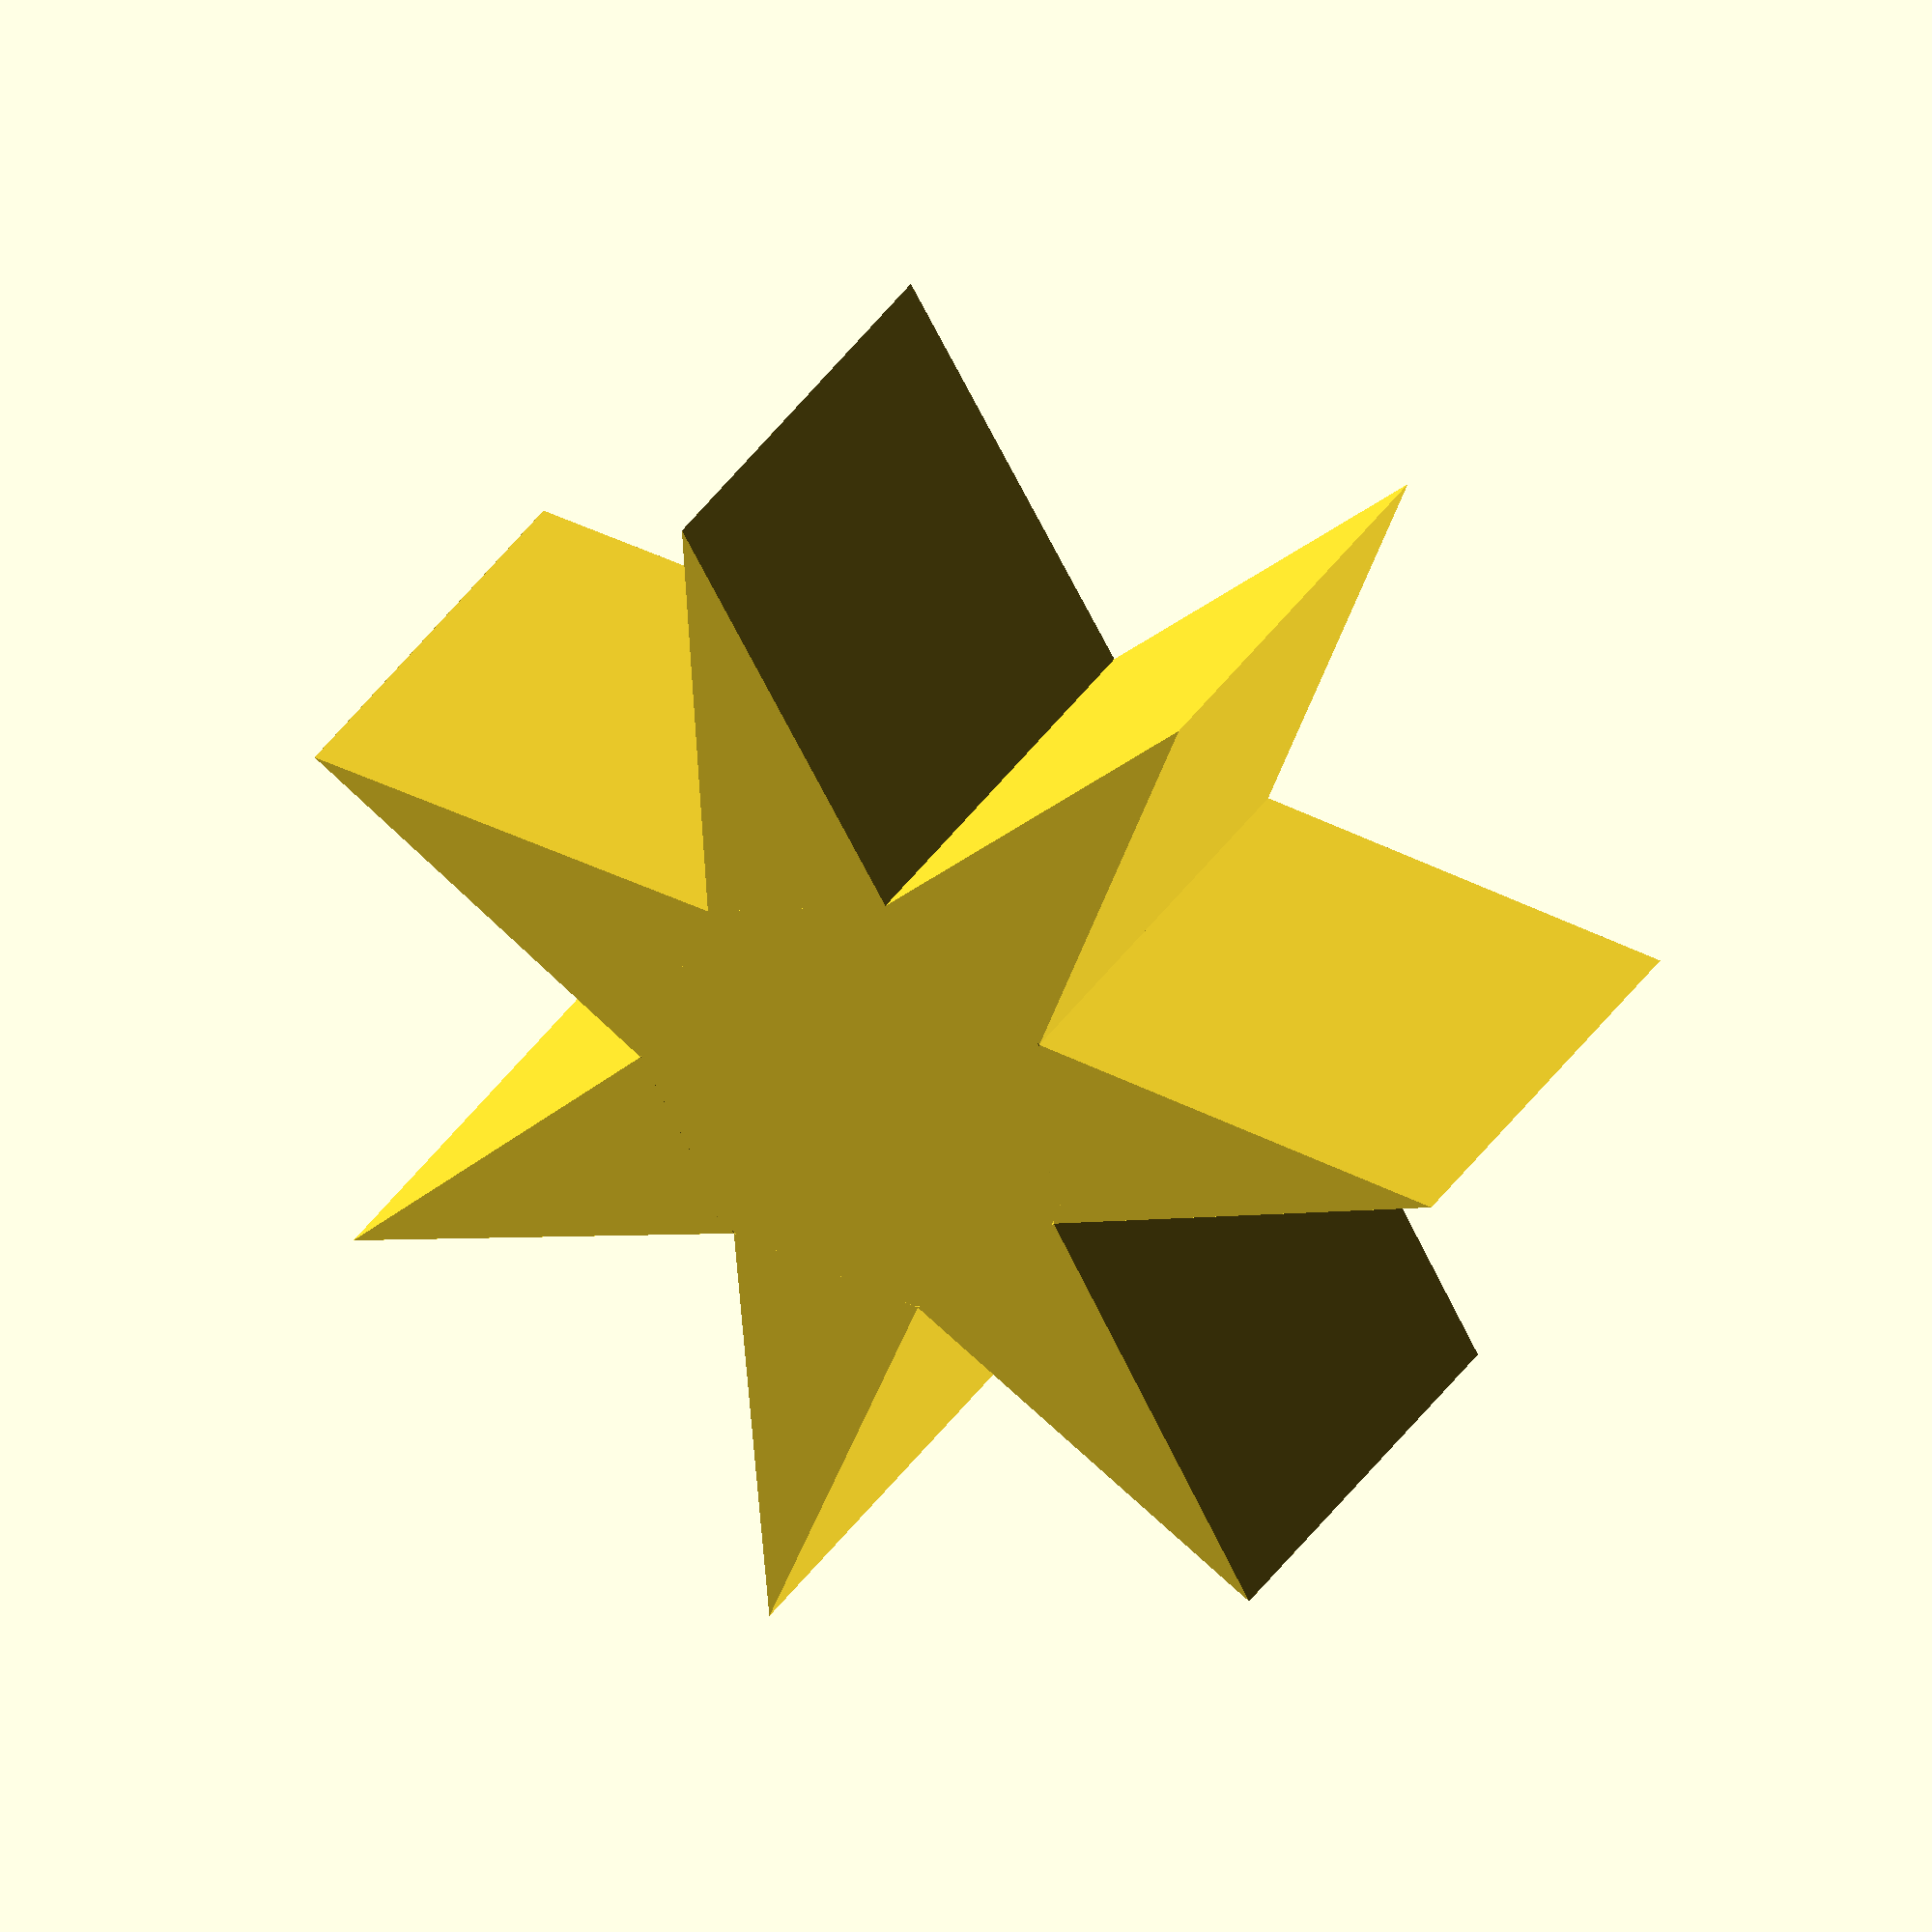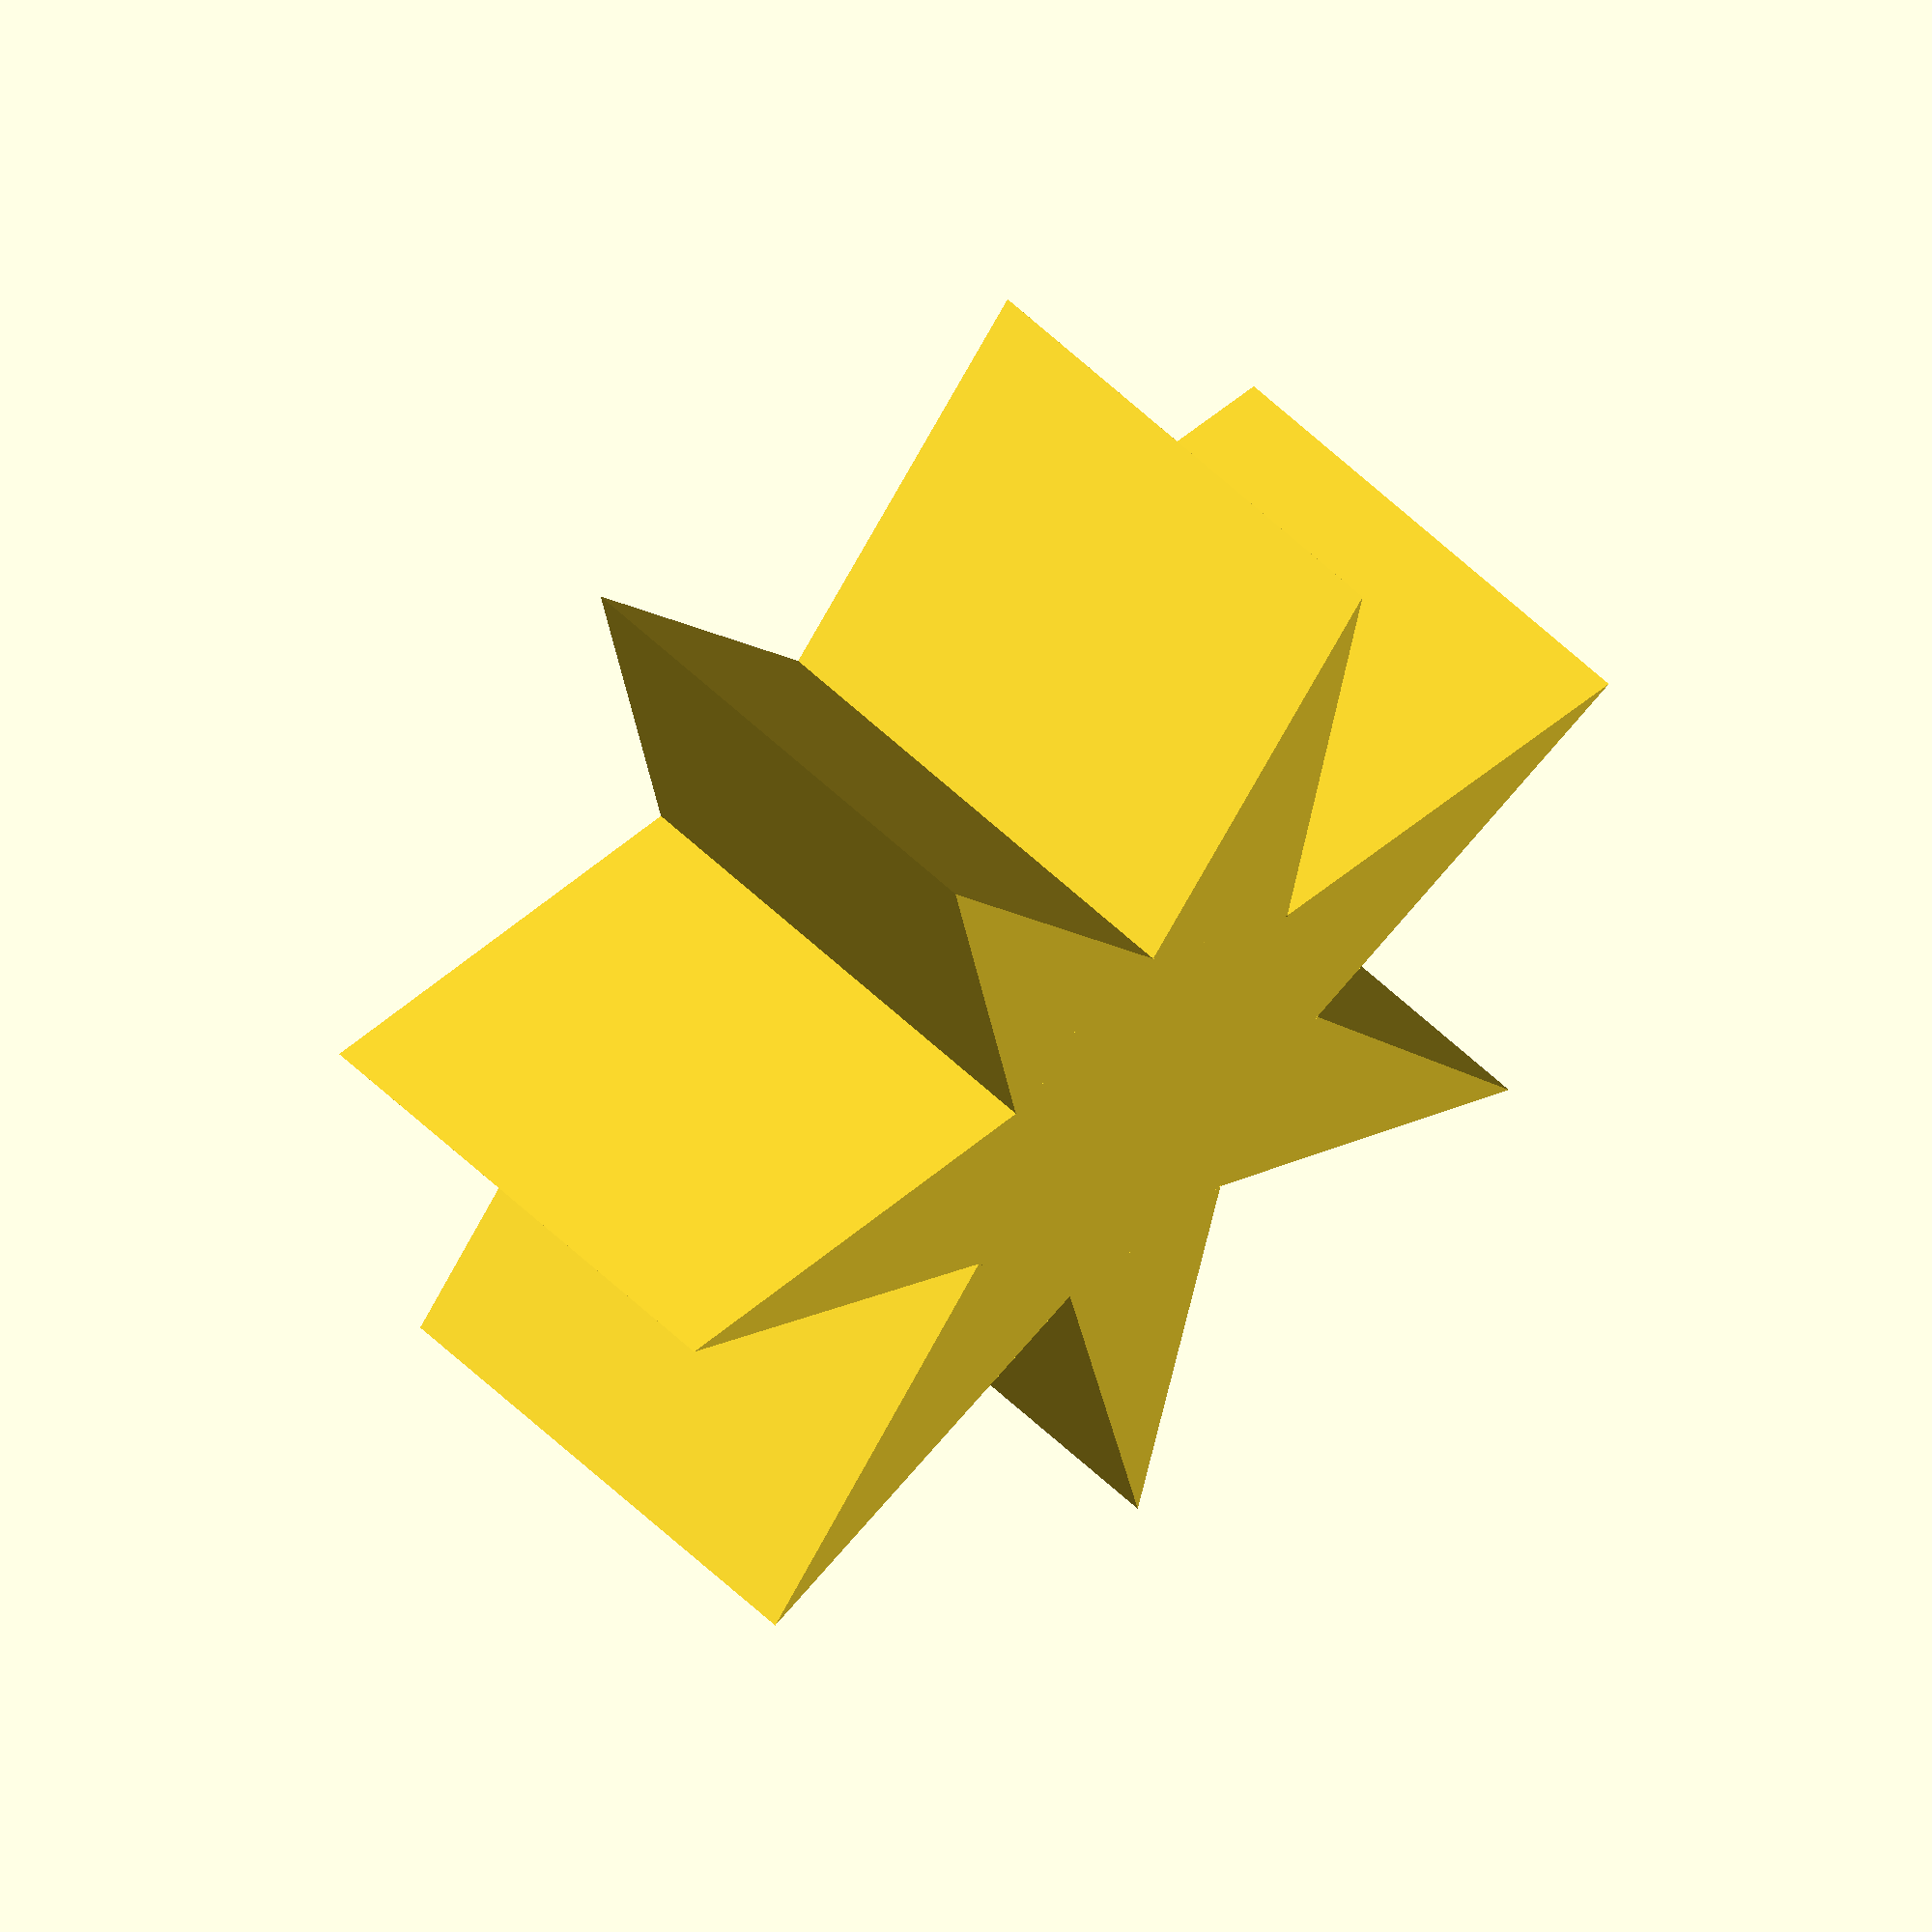
<openscad>

//very simple point object
module Point(length=5, base=5, h=6) {
    
    linear_extrude(height=h){
        polygon(points=[
            [0     ,  base/2],
            [0     , -base/2],
            [length,  0     ]
        ]);
    }
    
}


//Creates a star with a given number of points
//Gap if $fn is not properly set
module Star(points=5, pointLength=5, h=6, inscCirc=25) {
    
    lTheta = 180 / points;
    A      = (inscCirc / 2) - pointLength;
    radius = A / (cos(lTheta));
    B      = 2*radius*sin(lTheta);
    cylinder(r=radius, h=h);
    for(i = [0:points])
        rotate([0,0, 2*i*lTheta])
            translate([A,0,0])
                Point(length=pointLength, base=B, h=h);

}

$fn=29;
Star(points=7, pointslength=10, inscCirc=15);
</openscad>
<views>
elev=327.8 azim=287.3 roll=206.3 proj=o view=solid
elev=127.5 azim=322.8 roll=223.4 proj=o view=wireframe
</views>
